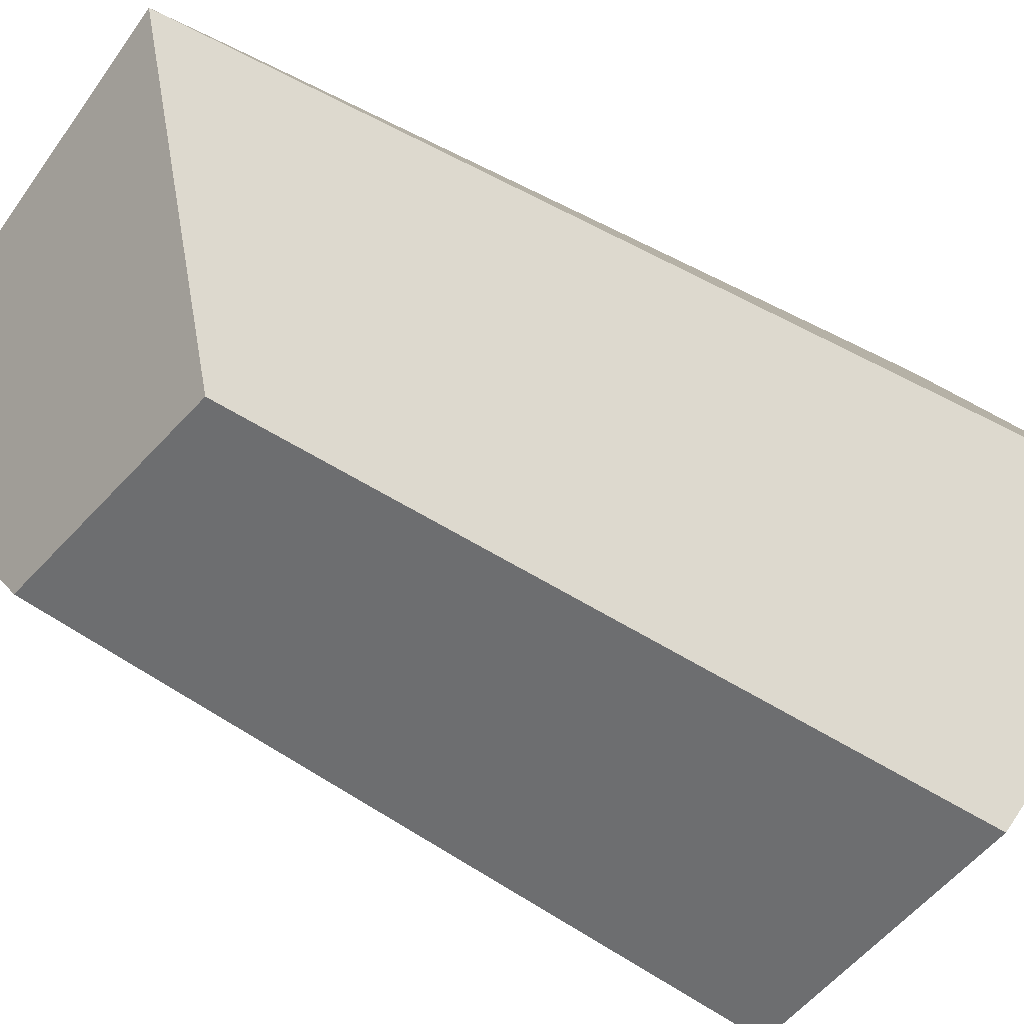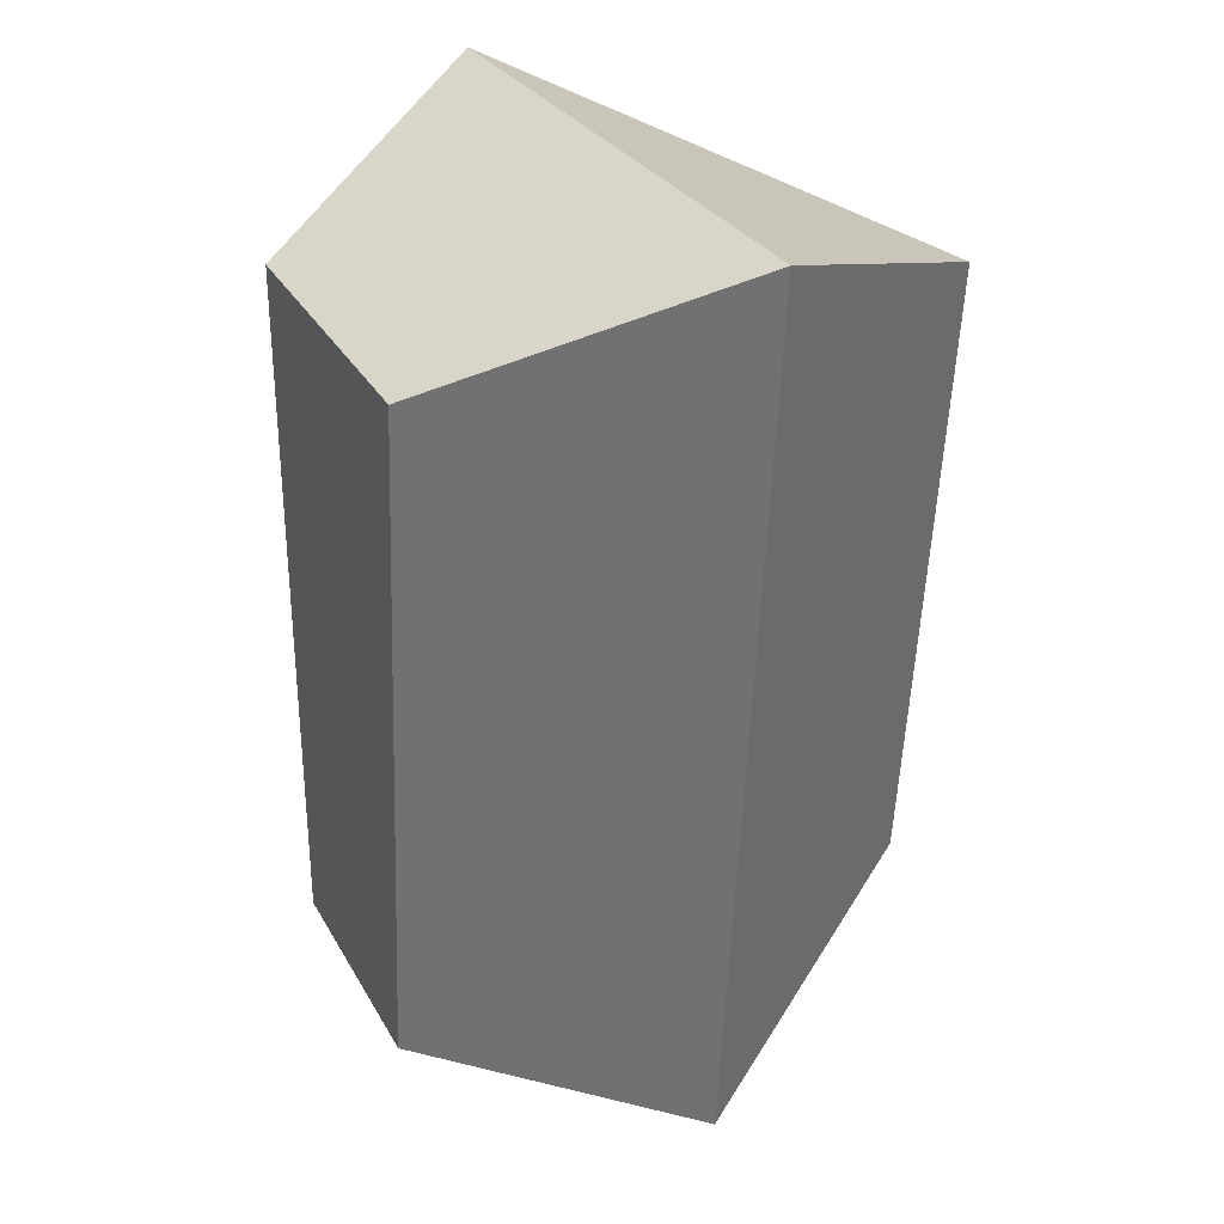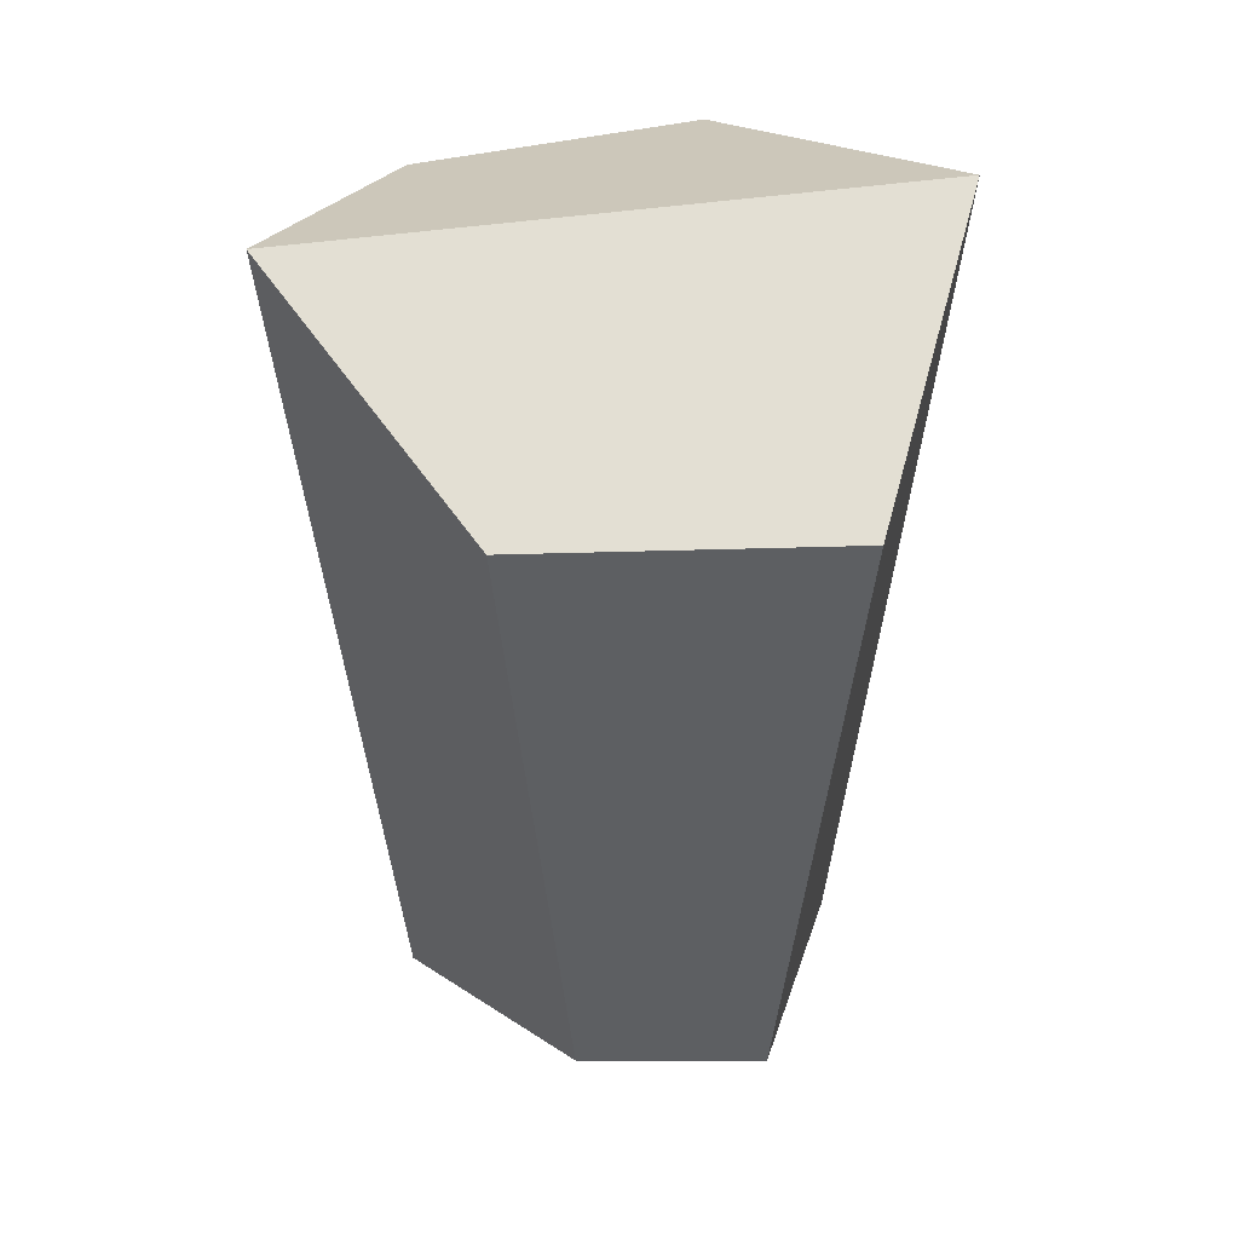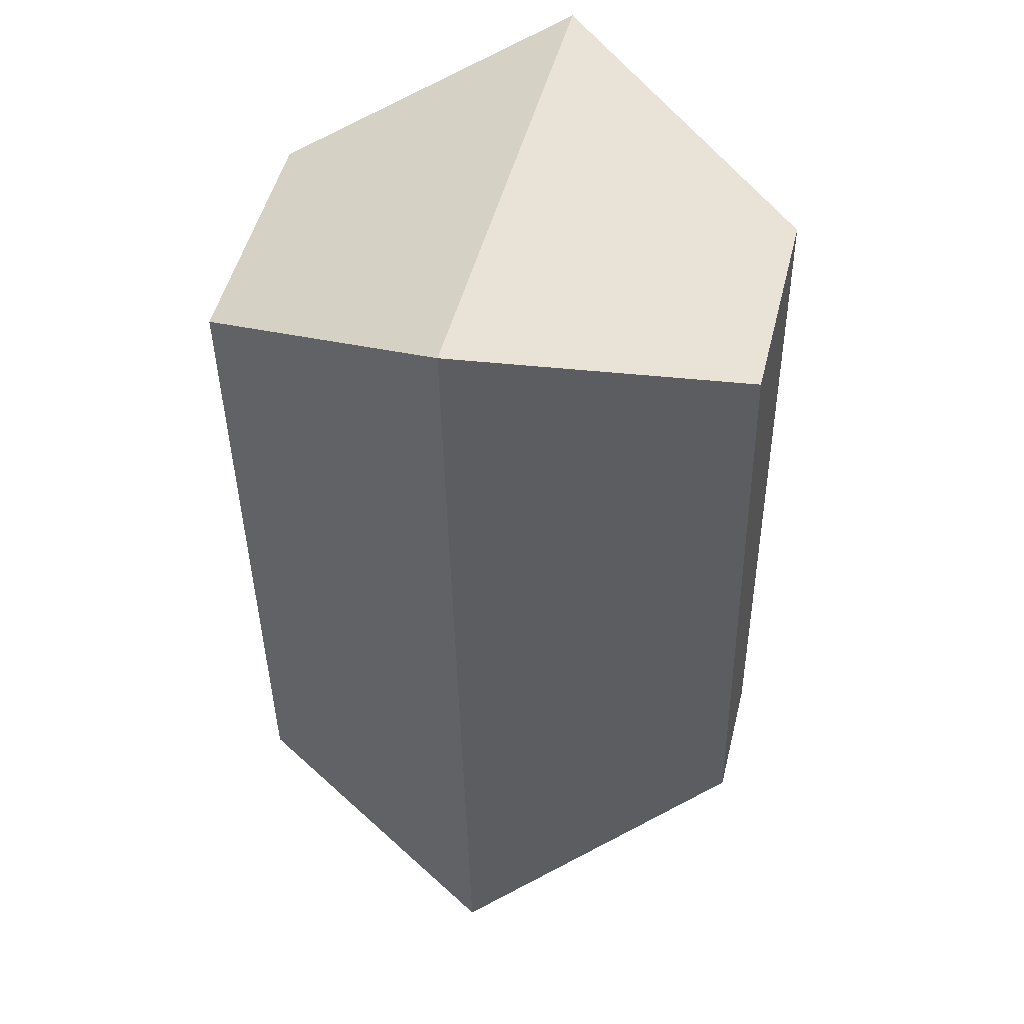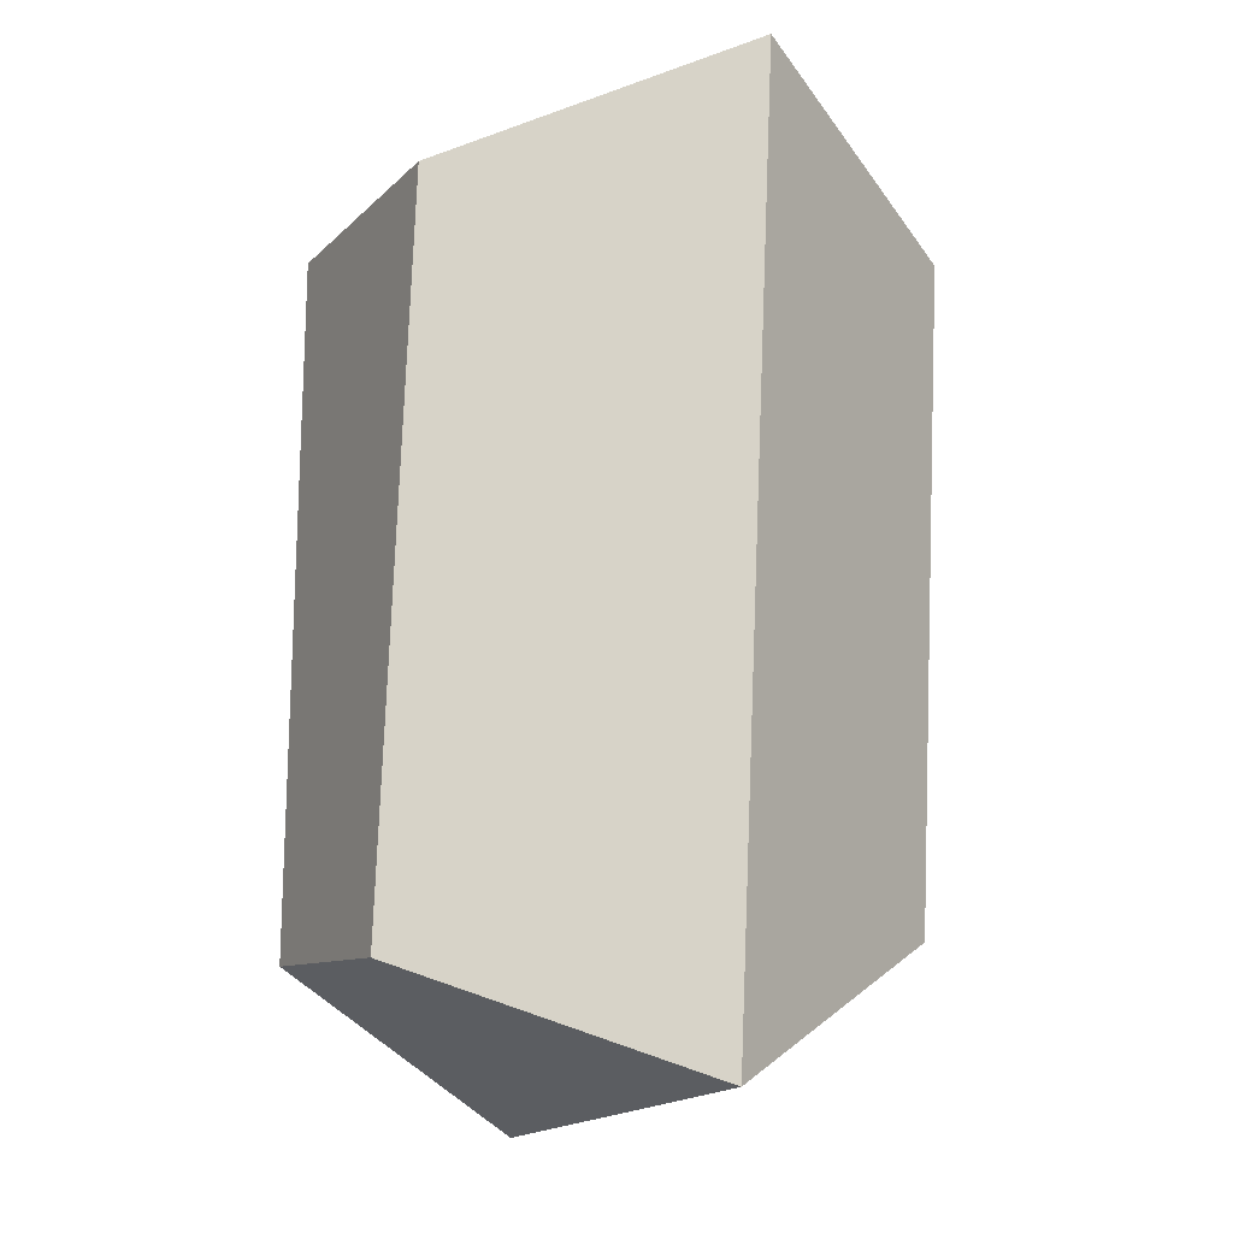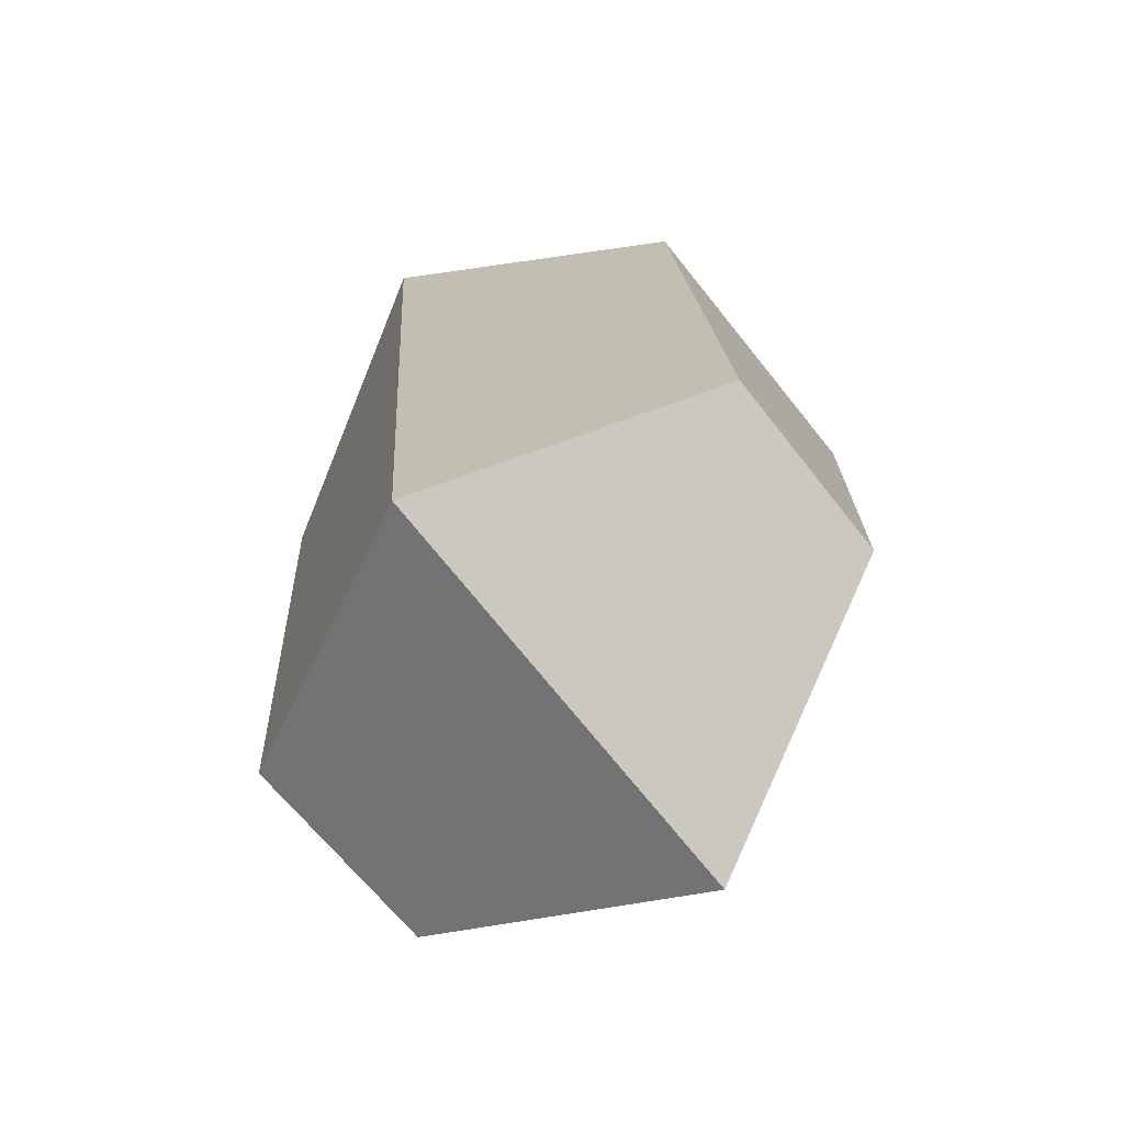
<metadata>
{"format":"obj","ext":"obj","renderer":"f3d","projection":"perspective","resolution":1024,"background":"white","views":[{"elev":-54.3,"azim":55.8,"up":"+Z"},{"elev":30.3,"azim":-117.0,"up":"+Y"},{"elev":44.5,"azim":-9.8,"up":"+Y"},{"elev":43.3,"azim":-77.4,"up":"+Y"},{"elev":-17.6,"azim":-117.4,"up":"+Y"},{"elev":-75.6,"azim":-50.8,"up":"+Y"}]}
</metadata>
<code>
v 4.387 -6.293 0
v -4.387 -6.293 -0
v -3.215 -19.79 -0
v 3.215 -19.79 0
v 2.358 -8.379 4
v -2.177 -7.806 4
v -1.298 -17.42 4
v 1.404 -18.07 4
v 1.847 -7.82 -4
v -2.176 -8.079 -4
v -1.334 -18.28 -4
v 1.844 -17.9 -4
f 1 2 6 5
f 2 3 7 6
f 3 4 8 7
f 4 1 5 8
f 5 6 7 8
f 1 9 10 2
f 2 10 11 3
f 3 11 12 4
f 4 12 9 1
f 9 12 11 10

</code>
